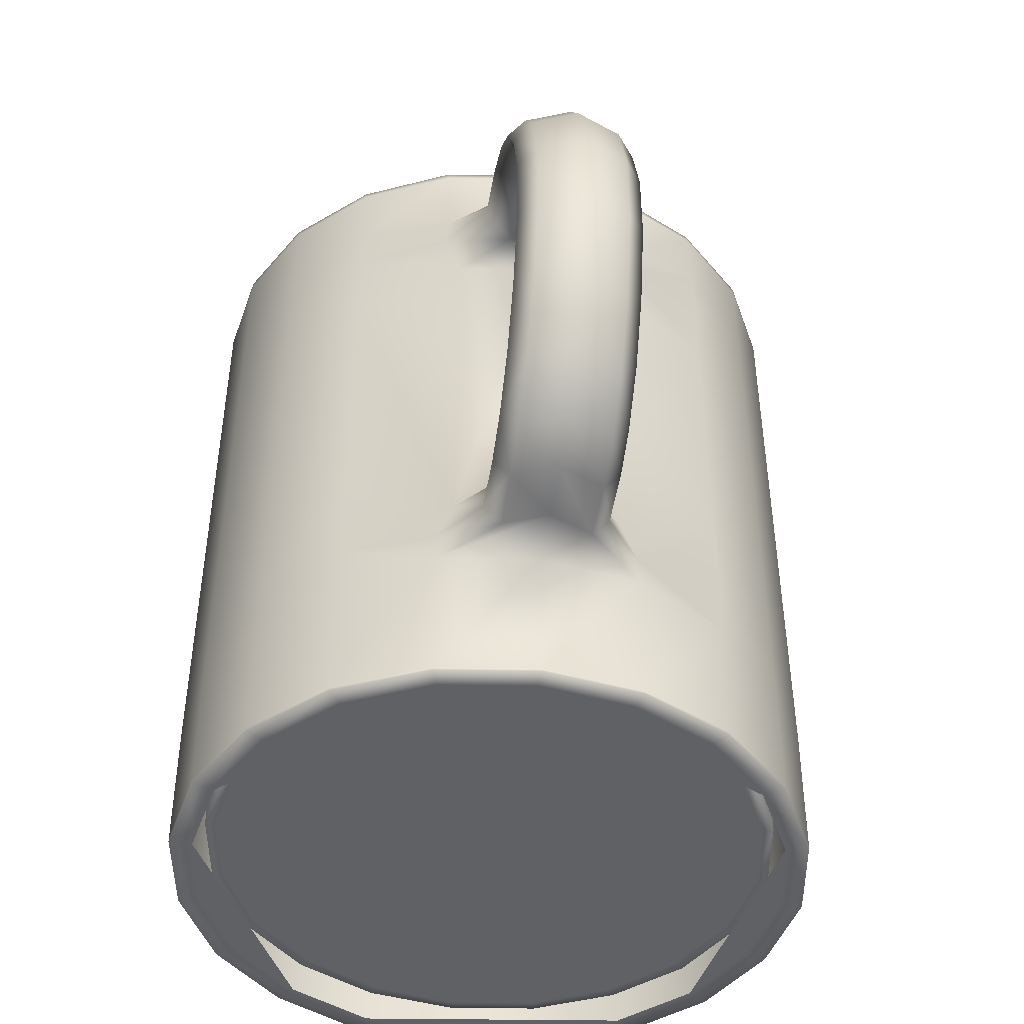
<metadata>
{"format":"obj","ext":"obj","renderer":"f3d","projection":"perspective","resolution":1024,"background":"white","views":[{"elev":-46.5,"azim":80.6,"up":"+Y"}]}
</metadata>
<code>
o Mug_C_Cylinder.000
v 0 0.03251 -0.0375
v 0.02079 0.03251 -0.03034
v 0.03364 0.03091 -0.01159
v 0.03364 0.03091 0.01159
v 0.02079 0.03251 0.03034
v -0 0.03251 0.0375
v -0.02079 0.03251 0.03034
v -0.03364 0.03251 0.01159
v -0.03364 0.03251 -0.01159
v -0.02079 0.03251 -0.03034
v 0.02079 0.01705 -0.03034
v 0.03364 0.0221 -0.009622
v 0.03364 0.0221 0.009622
v 0.02079 0.01705 0.03034
v -0 0.01705 0.0375
v -0.02079 0.01705 0.03034
v -0.03364 0.01705 0.01159
v -0.03364 0.01705 -0.01159
v -0.02079 0.01705 -0.03034
v 0 0.01705 -0.0375
v 0.02079 -0.01665 -0.03034
v 0.03364 -0.0221 -0.009622
v 0.03364 -0.0221 0.009622
v 0.02079 -0.01665 0.03034
v -0 -0.01665 0.0375
v -0.02079 -0.01665 0.03034
v -0.03364 -0.01665 0.01159
v -0.03364 -0.01665 -0.01159
v -0.02079 -0.01665 -0.03034
v 0 -0.01665 -0.0375
v 0.02079 -0.03209 -0.03034
v 0.03364 -0.03091 -0.01159
v 0.03364 -0.03091 0.01159
v 0.02079 -0.03209 0.03034
v -0 -0.03209 0.0375
v -0.02079 -0.03209 0.03034
v -0.03364 -0.03209 0.01159
v -0.03364 -0.03209 -0.01159
v -0.02079 -0.03209 -0.03034
v 0 -0.03209 -0.0375
v 0.02072 -0.04733 -0.03023
v -0.01009 -0.04786 -0.03291
v 0.03364 -0.04743 -0.01159
v -0.02641 -0.04786 -0.02034
v 0.03364 -0.04743 0.01159
v -0.03264 -0.04786 -0
v 0.02072 -0.04733 0.03023
v -0.02641 -0.04786 0.02034
v -0 -0.04733 0.03737
v -0.01009 -0.04786 0.03291
v -0.02072 -0.04733 0.03023
v 0.01009 -0.04786 0.03291
v -0.03352 -0.04733 0.01155
v 0.02654 -0.04786 0.02042
v -0.03352 -0.04733 -0.01155
v 0.03279 -0.04786 -0
v -0.02072 -0.04733 -0.03023
v 0.02655 -0.04786 -0.02036
v 0 0.0271 -0.0375
v -0.01093 0.03251 -0.03565
v -0.0286 0.03251 -0.02203
v -0.03535 0.03251 -0
v -0.0286 0.03251 0.02203
v -0.01093 0.03251 0.03565
v 0.01093 0.03251 0.03565
v 0.0286 0.03252 0.02203
v 0.03535 0.03091 0
v 0.02884 0.03252 -0.02214
v 0.01093 0.03251 -0.03565
v 0.02079 0.0271 -0.03034
v 0.03364 0.02741 -0.01159
v 0.03364 0.02741 0.01159
v 0.02079 0.0271 0.03034
v -0 0.0271 0.0375
v -0.02079 0.0271 0.03034
v -0.03364 0.0271 0.01159
v -0.03364 0.0271 -0.01159
v -0.02079 0.0271 -0.03034
v 0.01093 0.01705 -0.03565
v 0.02884 0.01723 -0.02214
v 0.0286 0.01723 0.02203
v 0.01093 0.01705 0.03565
v -0.01093 0.01705 0.03565
v -0.0286 0.01705 0.02203
v -0.03535 0.01705 -0
v -0.0286 0.01705 -0.02203
v -0.01093 0.01705 -0.03565
v 0 -0.02665 -0.0375
v -0.01093 -0.01665 -0.03565
v -0.0286 -0.01665 -0.02203
v -0.03535 -0.01665 -0
v -0.0286 -0.01665 0.02203
v -0.01093 -0.01665 0.03565
v 0.01093 -0.01665 0.03565
v 0.0286 -0.01684 0.02203
v 0.02884 -0.01684 -0.02214
v 0.01093 -0.01665 -0.03565
v 0.02079 -0.02665 -0.03034
v 0.03364 -0.02741 -0.01159
v 0.03364 -0.02741 0.01159
v 0.02079 -0.02665 0.03034
v -0 -0.02665 0.0375
v -0.02079 -0.02665 0.03034
v -0.03364 -0.02665 0.01159
v -0.03364 -0.02665 -0.01159
v -0.02079 -0.02665 -0.03034
v 0.01009 -0.04786 -0.03291
v 0 -0.04733 -0.03737
v 0.01093 -0.03209 -0.03565
v 0.02884 -0.03209 -0.02214
v 0.03535 -0.03096 0
v 0.0286 -0.03209 0.02203
v 0.01093 -0.03209 0.03565
v -0.01093 -0.03209 0.03565
v -0.0286 -0.03209 0.02203
v -0.03535 -0.03209 -0
v -0.0286 -0.03209 -0.02203
v -0.01093 -0.03209 -0.03565
v 0.03953 0.03022 -0.00506
v 0.04592 0.0293 -0.005205
v 0.04583 0.02102 -0.003762
v 0.03941 0.02192 -0.004201
v 0.04583 0.02102 0.003762
v 0.03941 0.02192 0.004201
v 0.03953 -0.03022 -0.00506
v 0.04592 -0.0293 -0.005205
v 0.04592 -0.0293 0.005205
v 0.03953 -0.03022 0.00506
v 0.03941 -0.02192 -0.004201
v 0.04583 -0.02102 -0.003762
v 0.03953 0.03022 0.00506
v 0.04592 0.0293 0.005205
v 0.03941 -0.02192 0.004201
v 0.04583 -0.02102 0.003762
v 0.05048 0.01851 0.00395
v 0.05415 0.0146 0.004322
v 0.05697 0.02245 0.005205
v 0.05134 0.02724 0.005205
v 0.05697 0.02245 -0.005205
v 0.05134 0.02724 -0.005205
v 0.05134 -0.02724 -0.005205
v 0.05697 -0.02245 -0.005205
v 0.05697 -0.02245 0.005205
v 0.05134 -0.02724 0.005205
v 0.05048 -0.01851 -0.00395
v 0.05415 -0.0146 -0.004322
v 0.05048 0.01851 -0.00395
v 0.05415 0.0146 -0.004322
v 0.05415 -0.0146 0.004322
v 0.05048 -0.01851 0.00395
v 0.06474 -0.005034 -0.005205
v 0.06159 -0.01539 -0.005205
v 0.05869 0.003441 -0.004322
v 0.05689 0.009533 -0.004322
v 0.05869 0.003441 0.004322
v 0.05689 0.009533 0.004322
v 0.06475 0.005547 0.005205
v 0.06159 0.01539 0.005205
v 0.06159 0.01539 -0.005205
v 0.06475 0.005547 -0.005205
v 0.05689 -0.009533 -0.004322
v 0.0587 -0.002998 -0.004322
v 0.05689 -0.009533 0.004322
v 0.0587 -0.002998 0.004322
v 0.06159 -0.01539 0.005205
v 0.06474 -0.005034 0.005205
v -0.01093 0.0271 -0.03565
v -0.0286 0.0271 -0.02203
v -0.03535 0.0271 -0
v -0.0286 0.0271 0.02203
v -0.01093 0.0271 0.03565
v 0.01093 0.0271 0.03565
v 0.0286 0.02714 0.02203
v 0.02888 0.02714 -0.02239
v 0.01093 0.0271 -0.03565
v -0.01093 -0.02665 -0.03565
v -0.0286 -0.02665 -0.02203
v -0.03535 -0.02665 -0
v -0.0286 -0.02665 0.02203
v -0.01093 -0.02665 0.03565
v 0.01093 -0.02665 0.03565
v 0.0286 -0.0267 0.02203
v 0.03941 0.02764 -0.007157
v 0.04583 0.02715 -0.007157
v 0.02888 -0.0267 -0.02239
v 0.01093 -0.02665 -0.03565
v 0 -0.04786 -0.03465
v 0.01088 -0.04734 -0.03549
v -0.01921 -0.04786 -0.02803
v 0.02862 -0.04734 -0.02196
v -0.03108 -0.04786 -0.01071
v 0.03535 -0.04743 0
v -0.03108 -0.04786 0.01071
v 0.0286 -0.04734 0.02203
v -0.01921 -0.04786 0.02803
v 0.01088 -0.04734 0.03549
v -0 -0.04786 0.03465
v -0.01088 -0.04734 0.03549
v 0.01923 -0.04786 0.02802
v -0.02848 -0.04734 0.02193
v 0.0312 -0.04786 0.01075
v -0.0352 -0.04734 -0
v 0.0312 -0.04786 -0.01075
v -0.02848 -0.04734 -0.02193
v 0.01922 -0.04786 -0.02803
v -0.01088 -0.04734 -0.03549
v 0.05096 0.02504 0.007157
v 0.05598 0.02029 0.007157
v 0.03941 -0.02764 -0.007157
v 0.04571 -0.02688 -0.007219
v 0.03941 0.02764 0.007157
v 0.04583 0.02715 0.007157
v 0.03941 -0.02764 0.007157
v 0.04583 -0.02715 0.007157
v 0.0626 0.004813 -0.007157
v 0.05994 0.0134 -0.007157
v 0.05096 -0.02504 -0.007157
v 0.05598 -0.02029 -0.007157
v 0.05096 0.02504 -0.007157
v 0.05598 0.02029 -0.007157
v 0.05096 -0.02504 0.007157
v 0.05598 -0.02029 0.007157
v 0.0626 0.004813 0.007157
v 0.05994 0.0134 0.007157
v 0.05994 -0.0134 0.007157
v 0.0626 -0.004355 0.007157
v 0.05994 -0.0134 -0.007157
v 0.0626 -0.004355 -0.007157
v 0 -0.04473 -0.03205
v 0.01777 -0.04473 -0.02593
v 0.02875 -0.04473 -0.009905
v 0.02875 -0.04473 0.009905
v 0.01777 -0.04473 0.02593
v -0 -0.04473 0.03205
v -0.01777 -0.04473 0.02593
v -0.02875 -0.04473 0.009905
v -0.02875 -0.04473 -0.009905
v -0.01777 -0.04473 -0.02593
v -0.009338 -0.04473 -0.03047
v -0.02445 -0.04473 -0.01883
v -0.03022 -0.04473 -0
v -0.02445 -0.04473 0.01883
v -0.009338 -0.04473 0.03047
v 0.009338 -0.04473 0.03047
v 0.02445 -0.04473 0.01883
v 0.03022 -0.04473 -0
v 0.02445 -0.04473 -0.01883
v 0.009338 -0.04473 -0.03047
v -0.02079 0.04214 -0.03034
v -0.01093 0.04214 -0.03565
v 0 0.04214 -0.0375
v -0.03364 0.04214 -0.01159
v -0.0286 0.04214 -0.02203
v -0.03364 0.04214 0.01159
v -0.03535 0.04214 -0
v -0.02079 0.04214 0.03034
v -0.0286 0.04214 0.02203
v -0 0.04214 0.0375
v -0.01093 0.04214 0.03565
v 0.02079 0.04214 0.03034
v 0.01093 0.04214 0.03565
v 0.03364 0.04214 0.01159
v 0.0286 0.04214 0.02203
v 0.03364 0.04214 -0.01159
v 0.03535 0.04214 0
v 0.02079 0.04214 -0.03034
v 0.0286 0.04214 -0.02203
v 0.01093 0.04214 -0.03565
v -0.01912 0.04214 -0.02789
v -0.01005 0.04214 -0.03278
v 0 0.04214 -0.03448
v -0.03093 0.04214 -0.01065
v -0.0263 0.04214 -0.02026
v -0.03093 0.04214 0.01065
v -0.03251 0.04214 -0
v -0.01912 0.04214 0.02789
v -0.0263 0.04214 0.02026
v -0 0.04214 0.03448
v -0.01005 0.04214 0.03278
v 0.01912 0.04214 0.02789
v 0.01005 0.04214 0.03278
v 0.03093 0.04214 0.01065
v 0.0263 0.04214 0.02026
v 0.03093 0.04214 -0.01065
v 0.03251 0.04214 -0
v 0.01912 0.04214 -0.02789
v 0.0263 0.04214 -0.02026
v 0.01005 0.04214 -0.03278
v -0.03364 0.04143 -0.01159
v -0.0286 0.04143 -0.02203
v 0.02863 0.04143 -0.02204
v 0.03364 0.04127 -0.01159
v 0.02079 0.04143 0.03034
v 0.01093 0.04143 0.03565
v -0.02079 0.04143 -0.03034
v 0 0.04143 -0.0375
v 0.01093 0.04143 -0.03565
v -0 0.04143 0.0375
v -0.03364 0.04143 0.01159
v -0.03535 0.04143 -0
v 0.02079 0.04143 -0.03034
v 0.03364 0.04127 0.01159
v 0.0286 0.04143 0.02203
v -0.02079 0.04143 0.03034
v -0.0286 0.04143 0.02203
v 0.03535 0.04139 0
v -0.01093 0.04143 -0.03565
v -0.01093 0.04143 0.03565
v -0.01855 -0.04473 -0.02707
v -0.009748 -0.04473 -0.03181
v 0 -0.04473 -0.03346
v -0.03001 -0.04473 -0.01034
v -0.02552 -0.04473 -0.01966
v -0.03001 -0.04473 0.01034
v -0.03154 -0.04473 -0
v -0.01855 -0.04473 0.02707
v -0.02552 -0.04473 0.01966
v -0 -0.04473 0.03346
v -0.009748 -0.04473 0.03181
v 0.01855 -0.04473 0.02707
v 0.009748 -0.04473 0.03181
v 0.03001 -0.04473 0.01034
v 0.02552 -0.04473 0.01966
v 0.03001 -0.04473 -0.01034
v 0.03154 -0.04473 -0
v 0.01855 -0.04473 -0.02707
v 0.02552 -0.04473 -0.01966
v 0.009748 -0.04473 -0.03181
v -0.02072 -0.04786 -0.03023
v -0.01088 -0.04786 -0.03549
v -0.03352 -0.04786 -0.01155
v -0.0352 -0.04786 -0
v -0.02072 -0.04786 0.03023
v -0.02848 -0.04786 0.02193
v -0 -0.04786 0.03737
v 0.01088 -0.04786 0.03549
v -0.01088 -0.04786 0.03549
v 0.02072 -0.04786 0.03023
v 0.0286 -0.04786 0.02203
v 0.03364 -0.04786 0.01159
v 0.03535 -0.04786 0
v 0.03364 -0.04786 -0.01159
v 0.02862 -0.04786 -0.02196
v 0.02072 -0.04786 -0.03023
v 0 -0.04786 -0.03737
v -0.02848 -0.04786 -0.02193
v 0.01088 -0.04786 -0.03549
v -0.03352 -0.04786 0.01155
v 0.05913 0.02245 0
v 0.0535 0.02724 0
v 0.04807 -0.0293 0
v 0.04807 0.0293 0
v 0.04169 0.03022 0
v 0.05913 -0.02245 0
v 0.0535 -0.02724 0
v 0.06374 0.01539 0
v 0.06691 0.005547 0
v 0.0669 -0.005034 0
v 0.06374 -0.01539 0
v 0.04169 -0.03022 0
v 0.03535 0.0221 0
v 0.03535 -0.0221 0
v 0.04583 0.02102 0
v 0.03941 0.02191 0
v 0.04571 -0.02092 0
v 0.03931 -0.02204 0
v 0.05689 0.009533 0
v 0.05869 0.003441 0
v 0.05415 0.0146 0
v 0.05048 0.01851 0
v 0.05416 -0.01416 0
v 0.05076 -0.01773 0
v 0.0587 -0.002998 0
v 0.0569 -0.009092 0
g Mug_C_Cylinder.000_Mug_Mat_C
f 10 60 167
f 10 167 78
f 60 1 59
f 60 59 167
f 168 86 18
f 168 18 77
f 87 167 59
f 87 59 20
f 9 61 168
f 9 168 77
f 61 10 78
f 61 78 168
f 169 85 17
f 169 17 76
f 86 168 78
f 86 78 19
f 8 62 169
f 8 169 76
f 62 9 77
f 62 77 169
f 170 84 16
f 170 16 75
f 85 169 77
f 85 77 18
f 7 63 170
f 7 170 75
f 63 8 76
f 63 76 170
f 171 83 15
f 171 15 74
f 84 170 76
f 84 76 17
f 6 64 171
f 6 171 74
f 64 7 75
f 64 75 171
f 172 82 14
f 172 14 73
f 83 171 75
f 83 75 16
f 5 65 172
f 5 172 73
f 65 6 74
f 65 74 172
f 173 81 13
f 173 13 72
f 82 172 74
f 82 74 15
f 4 66 173
f 4 173 72
f 66 5 73
f 66 73 173
f 174 80 11
f 174 11 70
f 81 173 73
f 81 73 14
f 2 68 174
f 2 174 70
f 119 120 184
f 119 184 183
f 361 364 124
f 361 124 13
f 365 372 145
f 365 145 130
f 361 13 23
f 361 23 362
f 68 3 71
f 68 71 174
f 175 79 20
f 175 20 59
f 80 174 71
f 80 71 12
f 1 69 175
f 1 175 59
f 69 2 70
f 69 70 175
f 176 118 39
f 176 39 106
f 79 175 70
f 79 70 11
f 97 79 11
f 97 11 21
f 80 96 21
f 80 21 11
f 96 80 12
f 96 12 22
f 123 212 211
f 123 211 124
f 81 95 23
f 81 23 13
f 95 81 14
f 95 14 24
f 82 94 24
f 82 24 14
f 94 82 15
f 94 15 25
f 83 93 25
f 83 25 15
f 93 83 16
f 93 16 26
f 84 92 26
f 84 26 16
f 92 84 17
f 92 17 27
f 85 91 27
f 85 27 17
f 91 85 18
f 91 18 28
f 86 90 28
f 86 28 18
f 90 86 19
f 90 19 29
f 87 89 29
f 87 29 19
f 79 97 30
f 79 30 20
f 89 87 20
f 89 20 30
f 29 89 176
f 29 176 106
f 89 30 88
f 89 88 176
f 177 117 38
f 177 38 105
f 118 176 88
f 118 88 40
f 28 90 177
f 28 177 105
f 90 29 106
f 90 106 177
f 178 116 37
f 178 37 104
f 117 177 106
f 117 106 39
f 27 91 178
f 27 178 104
f 91 28 105
f 91 105 178
f 179 115 36
f 179 36 103
f 116 178 105
f 116 105 38
f 26 92 179
f 26 179 103
f 92 27 104
f 92 104 179
f 180 114 35
f 180 35 102
f 115 179 104
f 115 104 37
f 25 93 180
f 25 180 102
f 93 26 103
f 93 103 180
f 181 113 34
f 181 34 101
f 114 180 103
f 114 103 36
f 24 94 181
f 24 181 101
f 94 25 102
f 94 102 181
f 182 112 33
f 182 33 100
f 113 181 102
f 113 102 35
f 23 95 182
f 23 182 100
f 95 24 101
f 95 101 182
f 350 349 139
f 350 139 140
f 112 182 101
f 112 101 34
f 21 96 185
f 21 185 98
f 183 184 121
f 183 121 122
f 71 183 122
f 71 122 12
f 3 119 183
f 3 183 71
f 184 219 147
f 184 147 121
f 132 212 207
f 132 207 138
f 185 110 31
f 185 31 98
f 96 22 99
f 96 99 185
f 186 109 40
f 186 40 88
f 110 185 99
f 110 99 32
f 30 97 186
f 30 186 88
f 97 21 98
f 97 98 186
f 360 351 127
f 360 127 128
f 109 186 98
f 109 98 31
f 49 198 337
f 49 337 335
f 108 188 347
f 108 347 345
f 40 109 188
f 40 188 108
f 109 31 41
f 109 41 188
f 51 200 334
f 51 334 333
f 31 110 190
f 31 190 41
f 110 32 43
f 110 43 190
f 192 45 340
f 192 340 341
f 204 57 329
f 204 329 346
f 32 111 192
f 32 192 43
f 111 33 45
f 111 45 192
f 41 190 343
f 41 343 344
f 53 202 332
f 53 332 348
f 33 112 194
f 33 194 45
f 112 34 47
f 112 47 194
f 194 47 338
f 194 338 339
f 206 108 345
f 206 345 330
f 34 113 196
f 34 196 47
f 113 35 49
f 113 49 196
f 43 192 341
f 43 341 342
f 55 204 346
f 55 346 331
f 35 114 198
f 35 198 49
f 114 36 51
f 114 51 198
f 196 49 335
f 196 335 336
f 198 51 333
f 198 333 337
f 36 115 200
f 36 200 51
f 115 37 53
f 115 53 200
f 45 194 339
f 45 339 340
f 188 41 344
f 188 344 347
f 37 116 202
f 37 202 53
f 167 87 19
f 167 19 78
f 116 38 55
f 116 55 202
f 57 206 330
f 57 330 329
f 200 53 348
f 200 348 334
f 38 117 204
f 38 204 55
f 117 39 57
f 117 57 204
f 47 196 336
f 47 336 338
f 190 43 342
f 190 342 343
f 39 118 206
f 39 206 57
f 118 40 108
f 118 108 206
f 135 136 208
f 135 208 207
f 202 55 331
f 202 331 332
f 120 140 219
f 120 219 184
f 220 139 159
f 220 159 216
f 129 130 210
f 129 210 209
f 207 208 137
f 207 137 138
f 212 123 135
f 212 135 207
f 363 370 135
f 363 135 123
f 369 148 154
f 369 154 367
f 156 224 208
f 156 208 136
f 353 352 120
f 353 120 119
f 356 159 139
f 356 139 349
f 33 111 360
f 33 360 128
f 366 365 130
f 366 130 129
f 209 210 126
f 209 126 125
f 99 209 125
f 99 125 32
f 22 129 209
f 22 209 99
f 210 217 141
f 210 141 126
f 214 221 150
f 214 150 134
f 127 214 213
f 127 213 128
f 67 353 119
f 67 119 3
f 4 131 353
f 4 353 67
f 145 146 218
f 145 218 217
f 362 23 133
f 362 133 366
f 130 145 217
f 130 217 210
f 153 154 216
f 153 216 215
f 211 212 132
f 211 132 131
f 4 72 211
f 4 211 131
f 72 13 124
f 72 124 211
f 368 367 154
f 368 154 153
f 213 214 134
f 213 134 133
f 23 100 213
f 23 213 133
f 100 33 128
f 100 128 213
f 351 355 144
f 351 144 127
f 127 144 221
f 127 221 214
f 355 354 143
f 355 143 144
f 364 122 121
f 364 121 363
f 371 374 161
f 371 161 146
f 139 220 219
f 139 219 140
f 215 216 159
f 215 159 160
f 373 164 155
f 373 155 368
f 151 228 215
f 151 215 160
f 224 158 137
f 224 137 208
f 148 220 216
f 148 216 154
f 370 369 136
f 370 136 135
f 358 151 160
f 358 160 357
f 358 166 165
f 358 165 359
f 217 218 142
f 217 142 141
f 218 227 152
f 218 152 142
f 222 225 163
f 222 163 149
f 143 222 221
f 143 221 144
f 157 158 224
f 157 224 223
f 219 220 148
f 219 148 147
f 371 146 145
f 371 145 372
f 221 222 149
f 221 149 150
f 354 359 165
f 354 165 143
f 143 165 225
f 143 225 222
f 356 158 157
f 356 157 357
f 146 161 227
f 146 227 218
f 223 224 156
f 223 156 155
f 228 162 153
f 228 153 215
f 164 226 223
f 164 223 155
f 161 162 228
f 161 228 227
f 226 166 157
f 226 157 223
f 165 166 226
f 165 226 225
f 225 226 164
f 225 164 163
f 374 373 162
f 374 162 161
f 227 228 151
f 227 151 152
f 290 289 252
f 290 252 253
f 292 291 267
f 292 267 264
f 294 293 260
f 294 260 261
f 295 290 253
f 295 253 249
f 297 296 251
f 297 251 268
f 298 294 261
f 298 261 258
f 300 299 254
f 300 254 255
f 301 297 268
f 301 268 266
f 303 302 262
f 303 262 263
f 289 300 255
f 289 255 252
f 293 303 263
f 293 263 260
f 305 304 256
f 305 256 257
f 306 292 264
f 306 264 265
f 299 305 257
f 299 257 254
f 307 295 249
f 307 249 250
f 302 306 265
f 302 265 262
f 308 298 258
f 308 258 259
f 296 307 250
f 296 250 251
f 291 301 266
f 291 266 267
f 304 308 259
f 304 259 256
f 189 42 187
f 189 187 107
f 205 58 203
f 205 203 56
f 201 54 199
f 201 199 52
f 197 50 195
f 197 195 48
f 193 46 191
f 193 191 44
f 238 240 237
f 238 237 241
f 238 241 236
f 238 236 242
f 238 242 235
f 238 235 243
f 238 243 234
f 238 234 244
f 238 244 233
f 238 233 245
f 238 245 232
f 238 232 246
f 238 246 231
f 238 231 247
f 238 247 230
f 238 230 248
f 238 248 229
f 238 229 239
f 269 270 250
f 269 250 249
f 270 271 251
f 270 251 250
f 272 273 253
f 272 253 252
f 273 269 249
f 273 249 253
f 274 275 255
f 274 255 254
f 275 272 252
f 275 252 255
f 276 277 257
f 276 257 256
f 277 274 254
f 277 254 257
f 278 279 259
f 278 259 258
f 279 276 256
f 279 256 259
f 280 281 261
f 280 261 260
f 281 278 258
f 281 258 261
f 282 283 263
f 282 263 262
f 283 280 260
f 283 260 263
f 284 285 265
f 284 265 264
f 285 282 262
f 285 262 265
f 286 287 267
f 286 267 266
f 287 284 264
f 287 264 267
f 271 288 268
f 271 268 251
f 288 286 266
f 288 266 268
f 309 310 270
f 309 270 269
f 310 311 271
f 310 271 270
f 312 313 273
f 312 273 272
f 313 309 269
f 313 269 273
f 314 315 275
f 314 275 274
f 315 312 272
f 315 272 275
f 316 317 277
f 316 277 276
f 317 314 274
f 317 274 277
f 318 319 279
f 318 279 278
f 319 316 276
f 319 276 279
f 320 321 281
f 320 281 280
f 321 318 278
f 321 278 281
f 322 323 283
f 322 283 282
f 323 320 280
f 323 280 283
f 324 325 285
f 324 285 284
f 325 322 282
f 325 282 285
f 326 327 287
f 326 287 286
f 327 324 284
f 327 284 287
f 311 328 288
f 311 288 271
f 328 326 286
f 328 286 288
f 7 64 308
f 7 308 304
f 68 2 301
f 68 301 291
f 1 60 307
f 1 307 296
f 64 6 298
f 64 298 308
f 4 67 306
f 4 306 302
f 60 10 295
f 60 295 307
f 8 63 305
f 8 305 299
f 67 3 292
f 67 292 306
f 63 7 304
f 63 304 305
f 5 66 303
f 5 303 293
f 9 62 300
f 9 300 289
f 66 4 302
f 66 302 303
f 2 69 297
f 2 297 301
f 62 8 299
f 62 299 300
f 6 65 294
f 6 294 298
f 69 1 296
f 69 296 297
f 10 61 290
f 10 290 295
f 65 5 293
f 65 293 294
f 3 68 291
f 3 291 292
f 61 9 289
f 61 289 290
f 238 239 310
f 238 310 309
f 239 229 311
f 239 311 310
f 237 240 313
f 237 313 312
f 240 238 309
f 240 309 313
f 236 241 315
f 236 315 314
f 241 237 312
f 241 312 315
f 235 242 317
f 235 317 316
f 242 236 314
f 242 314 317
f 234 243 319
f 234 319 318
f 243 235 316
f 243 316 319
f 233 244 321
f 233 321 320
f 244 234 318
f 244 318 321
f 232 245 323
f 232 323 322
f 245 233 320
f 245 320 323
f 231 246 325
f 231 325 324
f 246 232 322
f 246 322 325
f 230 247 327
f 230 327 326
f 247 231 324
f 247 324 327
f 229 248 328
f 229 328 311
f 248 230 326
f 248 326 328
f 42 189 329
f 42 329 330
f 191 46 332
f 191 332 331
f 48 195 333
f 48 333 334
f 197 52 336
f 197 336 335
f 195 50 337
f 195 337 333
f 52 199 338
f 52 338 336
f 199 54 339
f 199 339 338
f 54 201 340
f 54 340 339
f 201 56 341
f 201 341 340
f 56 203 342
f 56 342 341
f 203 58 343
f 203 343 342
f 58 205 344
f 58 344 343
f 187 42 330
f 187 330 345
f 189 44 346
f 189 346 329
f 205 107 347
f 205 347 344
f 44 191 331
f 44 331 346
f 46 193 348
f 46 348 332
f 107 187 345
f 107 345 347
f 193 48 334
f 193 334 348
f 50 197 335
f 50 335 337
f 352 132 138
f 352 138 350
f 120 352 350
f 120 350 140
f 159 356 357
f 159 357 160
f 142 152 359
f 142 359 354
f 151 358 359
f 151 359 152
f 166 358 357
f 166 357 157
f 141 142 354
f 141 354 355
f 126 141 355
f 126 355 351
f 158 356 349
f 158 349 137
f 131 132 352
f 131 352 353
f 125 126 351
f 125 351 360
f 138 137 349
f 138 349 350
f 163 164 373
f 163 373 374
f 149 371 372
f 149 372 150
f 147 148 369
f 147 369 370
f 162 373 368
f 162 368 153
f 149 163 374
f 149 374 371
f 124 364 363
f 124 363 123
f 155 156 367
f 155 367 368
f 22 362 366
f 22 366 129
f 133 134 365
f 133 365 366
f 136 369 367
f 136 367 156
f 121 147 370
f 121 370 363
f 12 361 362
f 12 362 22
f 134 150 372
f 134 372 365
f 12 122 364
f 12 364 361
f 111 32 125
f 111 125 360

</code>
